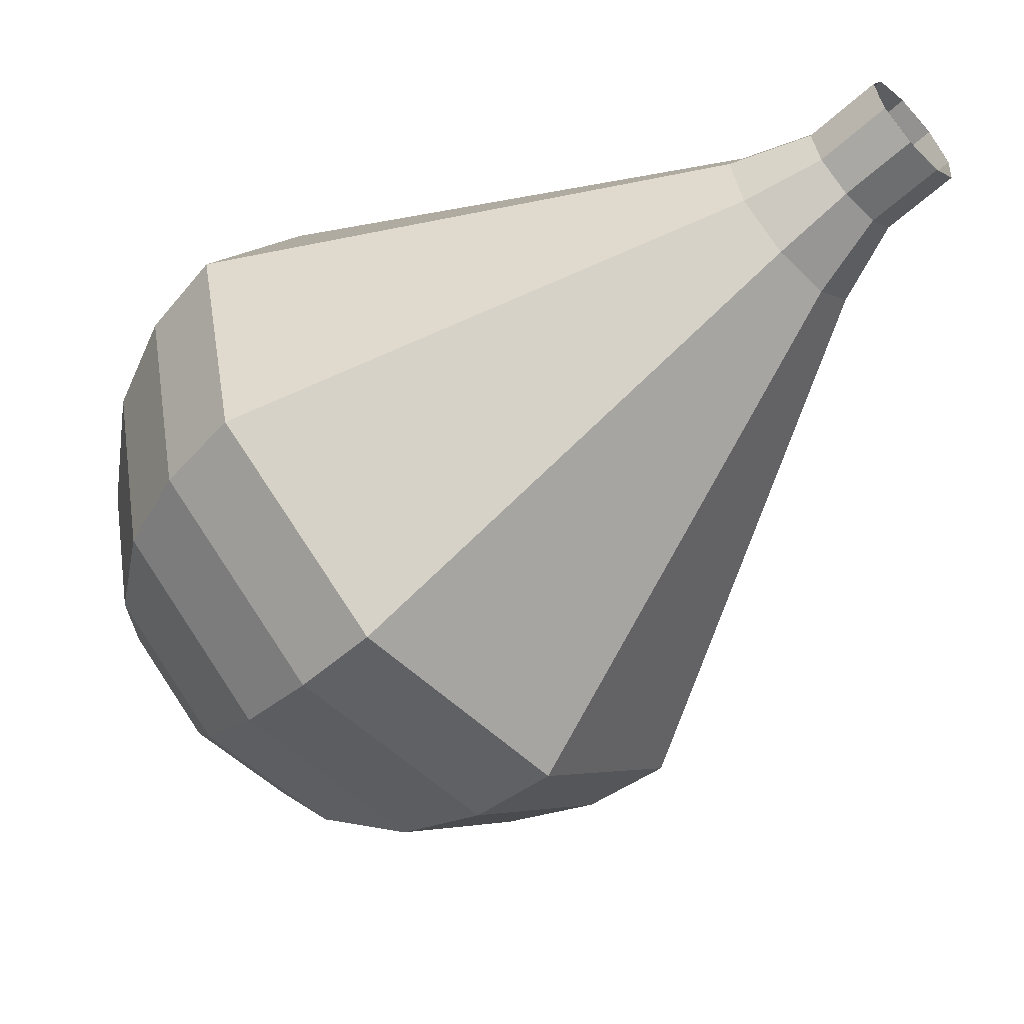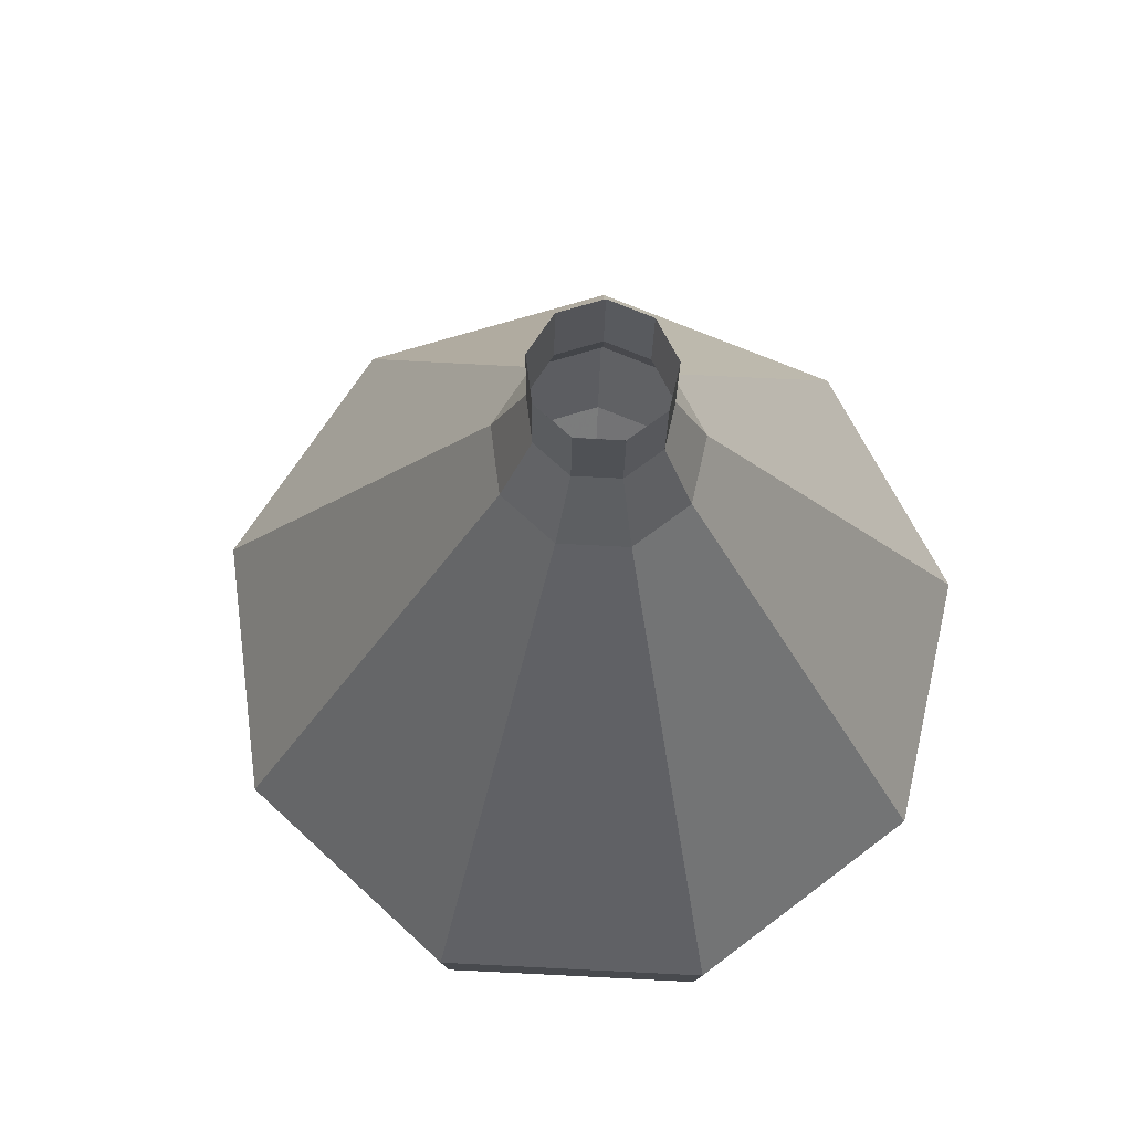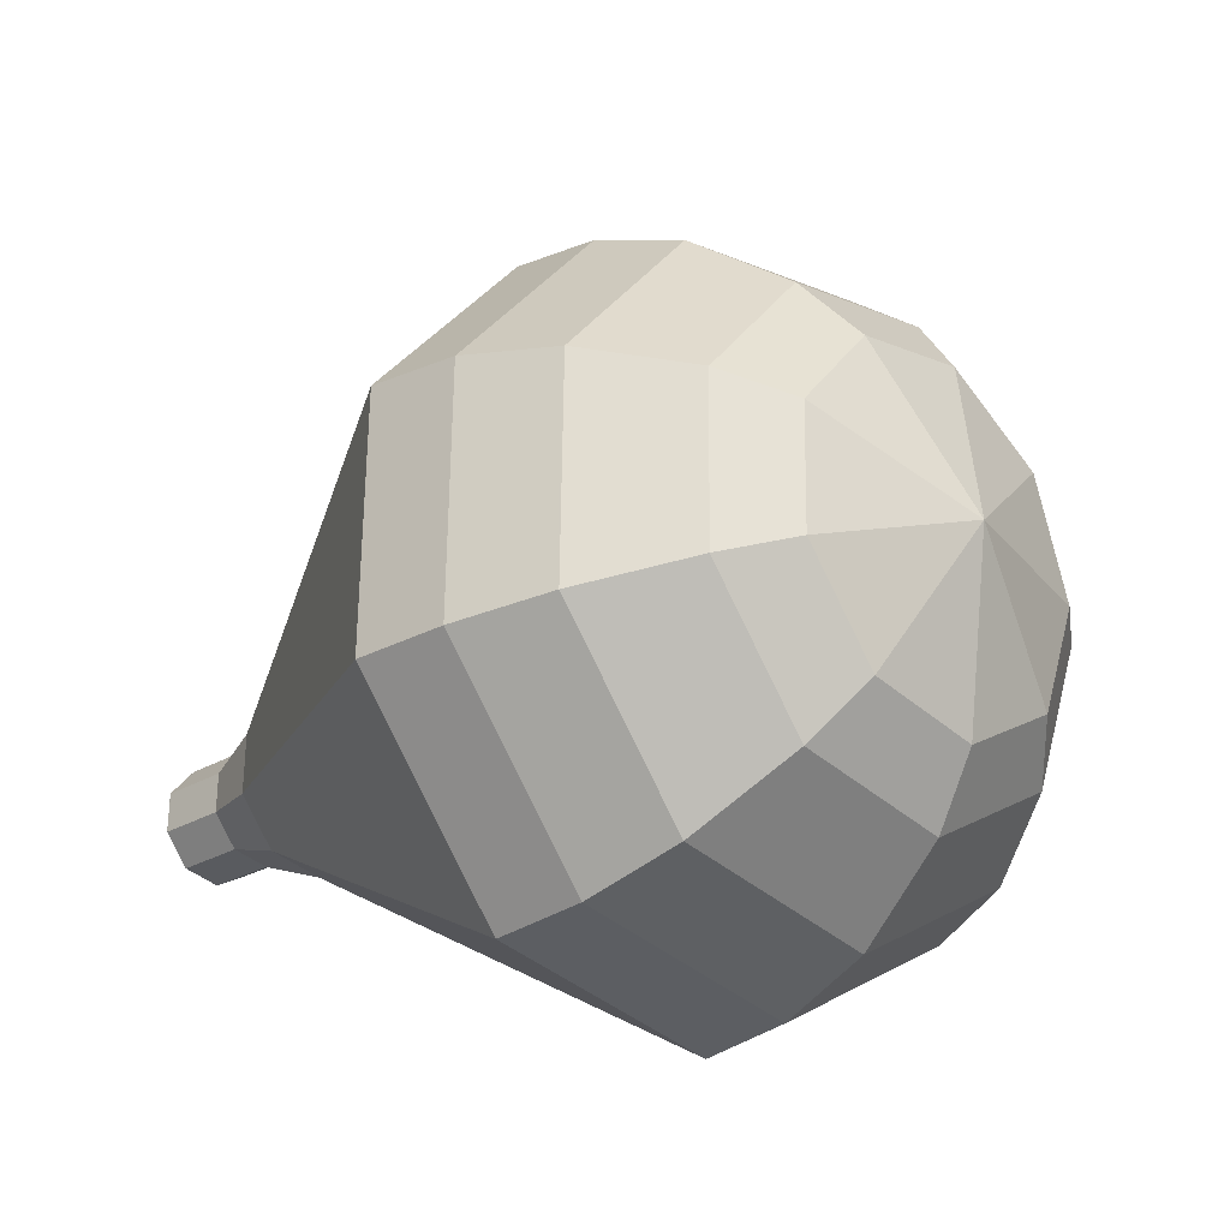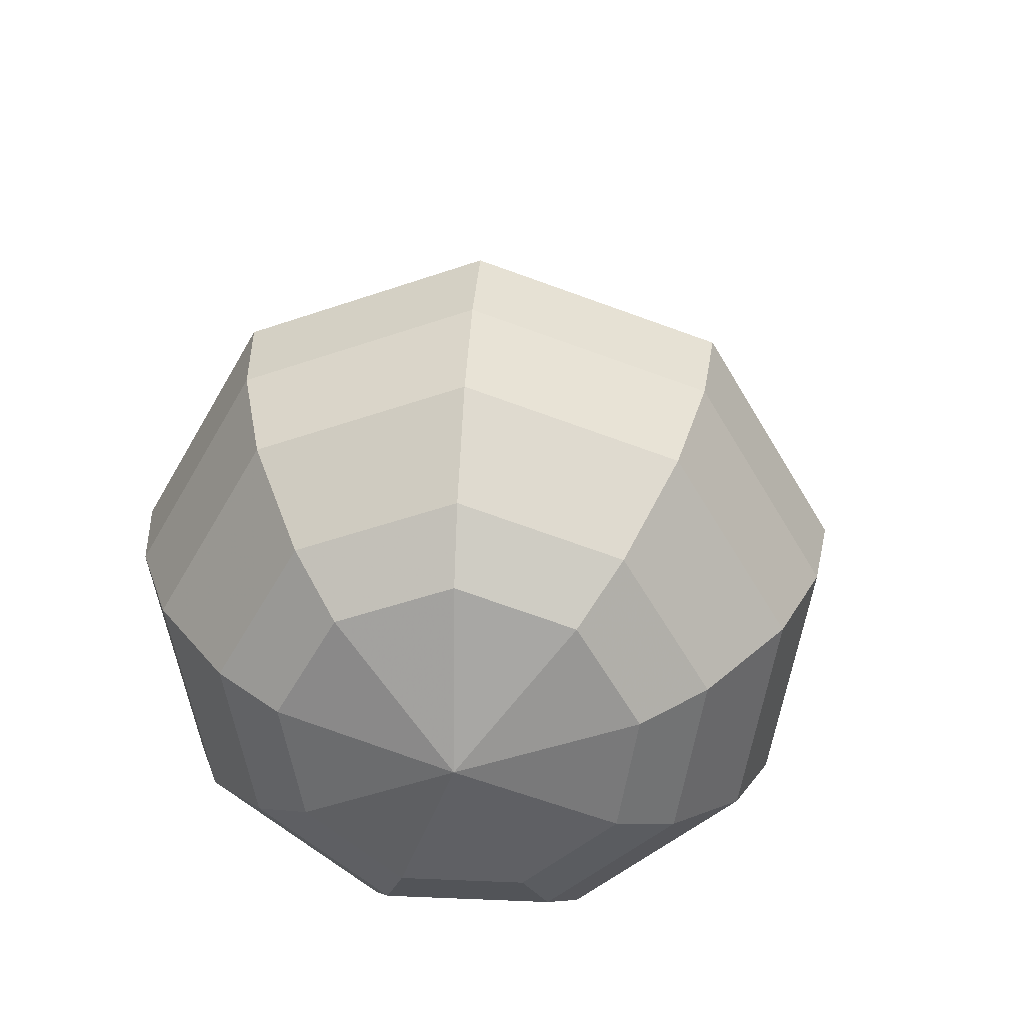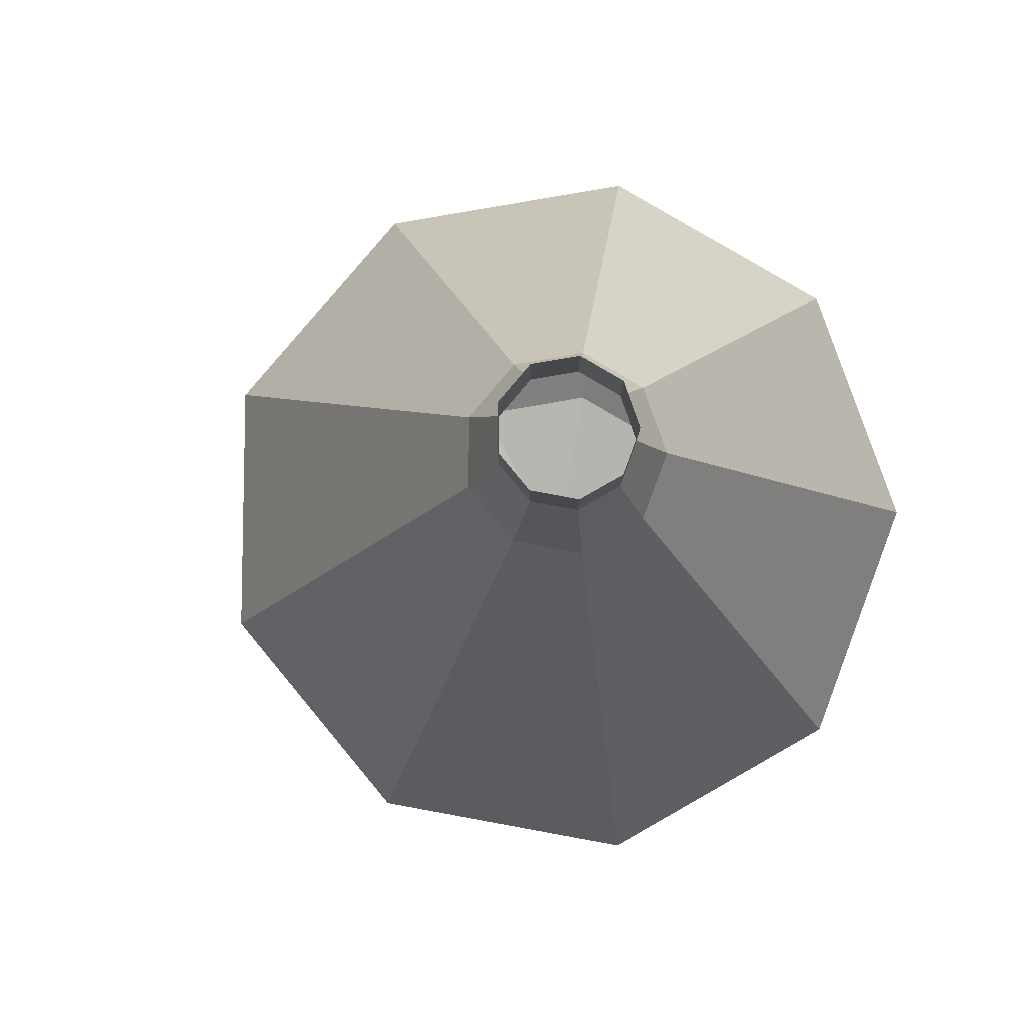
<metadata>
{"format":"obj","ext":"obj","renderer":"f3d","projection":"perspective","resolution":1024,"background":"white","views":[{"elev":68.0,"azim":-179.2,"up":"+Z"},{"elev":-43.3,"azim":-52.5,"up":"+Y"},{"elev":9.9,"azim":77.0,"up":"+Y"},{"elev":53.8,"azim":132.8,"up":"+Y"},{"elev":28.2,"azim":-60.2,"up":"+Z"}]}
</metadata>
<code>
g tube1
v 143.3 135.7 189.3
v 142.7 135.7 188.7
v 142.2 136.3 188.3
v 141.8 137.1 188.4
v 141.9 137.7 189
v 142.3 138 189.7
v 142.9 137.7 190.2
v 143.4 137 190.3
v 143.5 136.2 190
v 143.3 135.7 189.3
v 143.3 135.7 189.3
v 142.8 135.7 188.7
v 142.2 136.3 188.3
v 141.8 137.1 188.4
v 141.9 137.7 189
v 142.3 137.9 189.7
v 142.9 137.6 190.2
v 143.4 137 190.3
v 143.5 136.2 190
v 143.3 135.7 189.3
v 144.5 136.4 188.4
v 143.9 136.4 187.7
v 143.3 136.9 187.4
v 143 137.7 187.5
v 143.1 138.4 188
v 143.5 138.6 188.8
v 144.1 138.3 189.3
v 144.6 137.6 189.4
v 144.7 136.8 189.1
v 144.5 136.4 188.4
v 145.9 136.5 187.5
v 145.1 136.5 186.5
v 144.3 137.3 186
v 143.8 138.5 186.1
v 143.8 139.5 187
v 144.5 139.8 188
v 145.4 139.4 188.8
v 146.1 138.3 189
v 146.3 137.2 188.5
v 145.9 136.5 187.5
v 147.5 136.3 186.6
v 146.3 136.4 185.1
v 145 137.6 184.3
v 144.3 139.3 184.6
v 144.4 140.8 185.8
v 145.4 141.3 187.4
v 146.7 140.7 188.6
v 147.8 139.1 188.9
v 148.1 137.4 188.1
v 147.5 136.3 186.6
v 149.2 136.1 185.7
v 147.5 136.2 183.7
v 145.8 137.8 182.6
v 144.8 140.1 183
v 145 142.1 184.6
v 146.3 142.8 186.7
v 148 141.9 188.3
v 149.5 139.9 188.7
v 149.9 137.6 187.6
v 149.2 136.1 185.7
v 152.4 135.8 183.8
v 150 135.9 180.8
v 147.4 138.3 179.3
v 145.9 141.8 179.8
v 146.1 144.8 182.2
v 148 145.8 185.4
v 150.7 144.5 187.8
v 152.9 141.4 188.4
v 153.6 137.9 186.8
v 152.4 135.8 183.8
v 155.7 135.4 182
v 152.4 135.7 178
v 149 138.8 175.9
v 147 143.5 176.6
v 147.3 147.4 179.9
v 149.8 148.9 184.1
v 153.4 147.1 187.4
v 156.3 142.9 188.1
v 157.2 138.3 186
v 155.7 135.4 182
v 156.9 136.4 180.9
v 153.8 136.6 177.1
v 150.4 139.7 175
v 148.5 144.2 175.8
v 148.8 148 178.9
v 151.3 149.4 183
v 154.7 147.7 186.1
v 157.5 143.6 186.8
v 158.4 139.2 184.8
v 156.9 136.4 180.9
v 157.9 137.8 179.9
v 155.1 138 176.4
v 152.1 140.8 174.6
v 150.3 144.8 175.2
v 150.6 148.2 178
v 152.8 149.4 181.7
v 155.9 147.9 184.5
v 158.4 144.3 185.2
v 159.2 140.3 183.3
v 157.9 137.8 179.9
v 158.5 139.9 178.8
v 156.3 140.1 176.2
v 154.1 142.2 174.8
v 152.7 145.2 175.3
v 152.9 147.9 177.4
v 154.6 148.8 180.2
v 157 147.6 182.4
v 158.9 144.9 182.8
v 159.5 141.8 181.4
v 158.5 139.9 178.8
v 158.5 141.5 178.3
v 156.9 141.6 176.4
v 155.3 143.1 175.3
v 154.3 145.4 175.7
v 154.5 147.3 177.3
v 155.7 148 179.3
v 157.4 147.1 180.9
v 158.8 145.1 181.2
v 159.2 142.8 180.2
v 158.5 141.5 178.3
v 157.4 145 177.8
v 157.4 145 177.8
v 157.4 145 177.8
v 157.4 145 177.8
v 157.4 145 177.8
v 157.4 145 177.8
v 157.4 145 177.8
v 157.4 145 177.8
v 157.4 145 177.8
v 157.4 145 177.8
f 1 2 12
f 12 11 1
f 2 3 13
f 13 12 2
f 3 4 14
f 14 13 3
f 4 5 15
f 15 14 4
f 5 6 16
f 16 15 5
f 6 7 17
f 17 16 6
f 7 8 18
f 18 17 7
f 8 9 19
f 19 18 8
f 9 10 20
f 20 19 9
f 11 12 22
f 22 21 11
f 12 13 23
f 23 22 12
f 13 14 24
f 24 23 13
f 14 15 25
f 25 24 14
f 15 16 26
f 26 25 15
f 16 17 27
f 27 26 16
f 17 18 28
f 28 27 17
f 18 19 29
f 29 28 18
f 19 20 30
f 30 29 19
f 21 22 32
f 32 31 21
f 22 23 33
f 33 32 22
f 23 24 34
f 34 33 23
f 24 25 35
f 35 34 24
f 25 26 36
f 36 35 25
f 26 27 37
f 37 36 26
f 27 28 38
f 38 37 27
f 28 29 39
f 39 38 28
f 29 30 40
f 40 39 29
f 31 32 42
f 42 41 31
f 32 33 43
f 43 42 32
f 33 34 44
f 44 43 33
f 34 35 45
f 45 44 34
f 35 36 46
f 46 45 35
f 36 37 47
f 47 46 36
f 37 38 48
f 48 47 37
f 38 39 49
f 49 48 38
f 39 40 50
f 50 49 39
f 41 42 52
f 52 51 41
f 42 43 53
f 53 52 42
f 43 44 54
f 54 53 43
f 44 45 55
f 55 54 44
f 45 46 56
f 56 55 45
f 46 47 57
f 57 56 46
f 47 48 58
f 58 57 47
f 48 49 59
f 59 58 48
f 49 50 60
f 60 59 49
f 51 52 62
f 62 61 51
f 52 53 63
f 63 62 52
f 53 54 64
f 64 63 53
f 54 55 65
f 65 64 54
f 55 56 66
f 66 65 55
f 56 57 67
f 67 66 56
f 57 58 68
f 68 67 57
f 58 59 69
f 69 68 58
f 59 60 70
f 70 69 59
f 61 62 72
f 72 71 61
f 62 63 73
f 73 72 62
f 63 64 74
f 74 73 63
f 64 65 75
f 75 74 64
f 65 66 76
f 76 75 65
f 66 67 77
f 77 76 66
f 67 68 78
f 78 77 67
f 68 69 79
f 79 78 68
f 69 70 80
f 80 79 69
f 71 72 82
f 82 81 71
f 72 73 83
f 83 82 72
f 73 74 84
f 84 83 73
f 74 75 85
f 85 84 74
f 75 76 86
f 86 85 75
f 76 77 87
f 87 86 76
f 77 78 88
f 88 87 77
f 78 79 89
f 89 88 78
f 79 80 90
f 90 89 79
f 81 82 92
f 92 91 81
f 82 83 93
f 93 92 82
f 83 84 94
f 94 93 83
f 84 85 95
f 95 94 84
f 85 86 96
f 96 95 85
f 86 87 97
f 97 96 86
f 87 88 98
f 98 97 87
f 88 89 99
f 99 98 88
f 89 90 100
f 100 99 89
f 91 92 102
f 102 101 91
f 92 93 103
f 103 102 92
f 93 94 104
f 104 103 93
f 94 95 105
f 105 104 94
f 95 96 106
f 106 105 95
f 96 97 107
f 107 106 96
f 97 98 108
f 108 107 97
f 98 99 109
f 109 108 98
f 99 100 110
f 110 109 99
f 101 102 112
f 112 111 101
f 102 103 113
f 113 112 102
f 103 104 114
f 114 113 103
f 104 105 115
f 115 114 104
f 105 106 116
f 116 115 105
f 106 107 117
f 117 116 106
f 107 108 118
f 118 117 107
f 108 109 119
f 119 118 108
f 109 110 120
f 120 119 109
f 111 112 122
f 122 121 111
f 112 113 123
f 123 122 112
f 113 114 124
f 124 123 113
f 114 115 125
f 125 124 114
f 115 116 126
f 126 125 115
f 116 117 127
f 127 126 116
f 117 118 128
f 128 127 117
f 118 119 129
f 129 128 118
f 119 120 130
f 130 129 119

</code>
